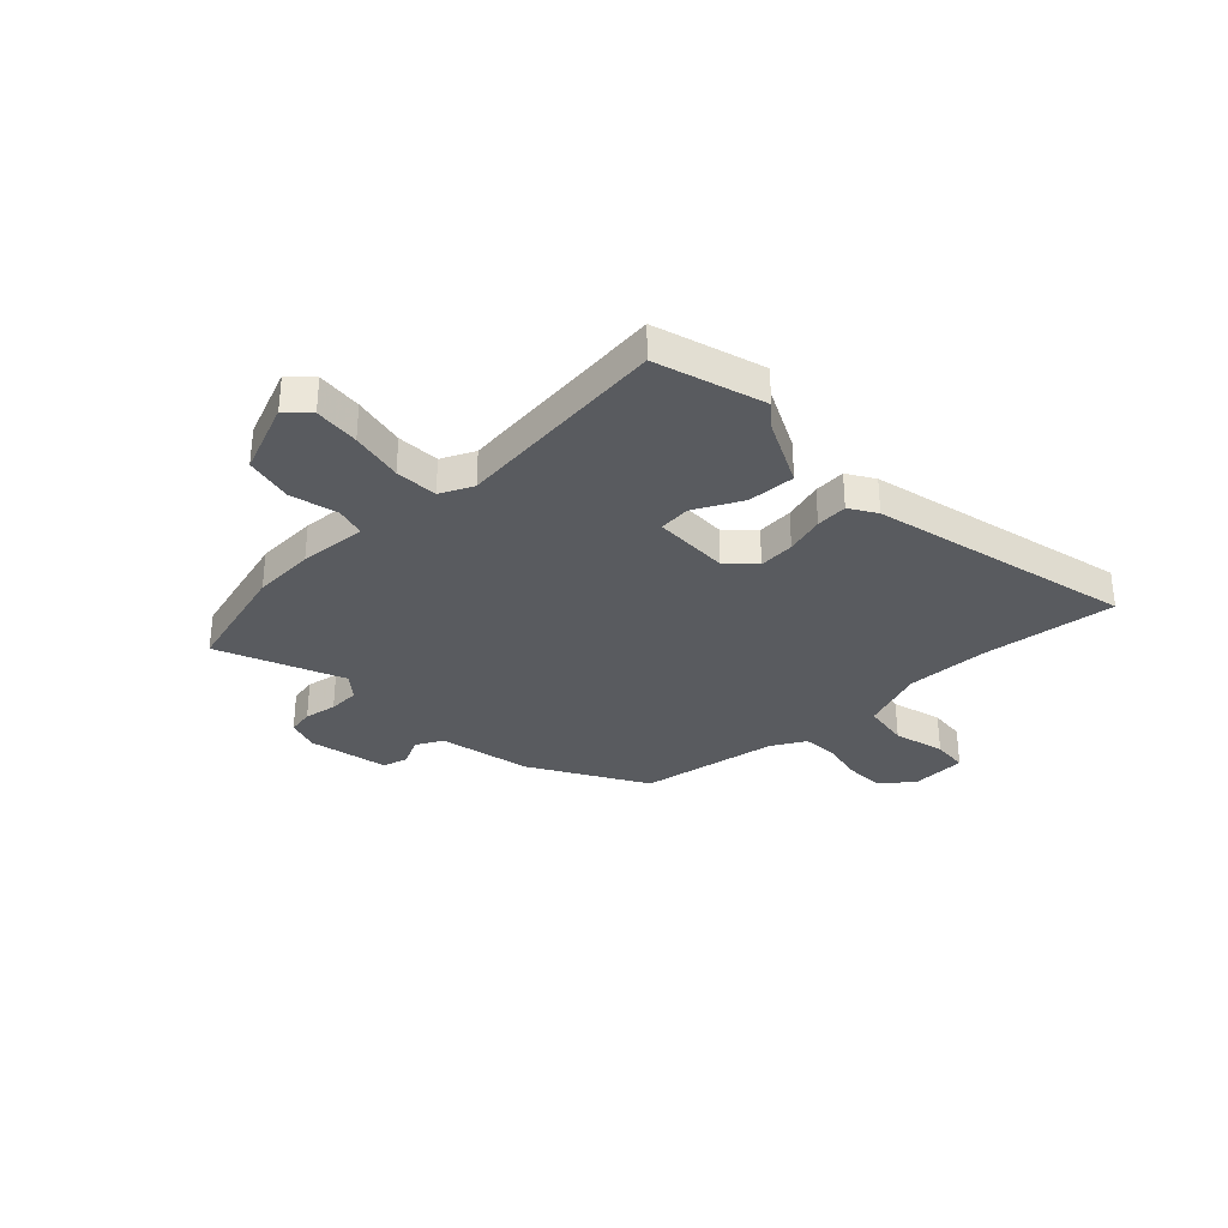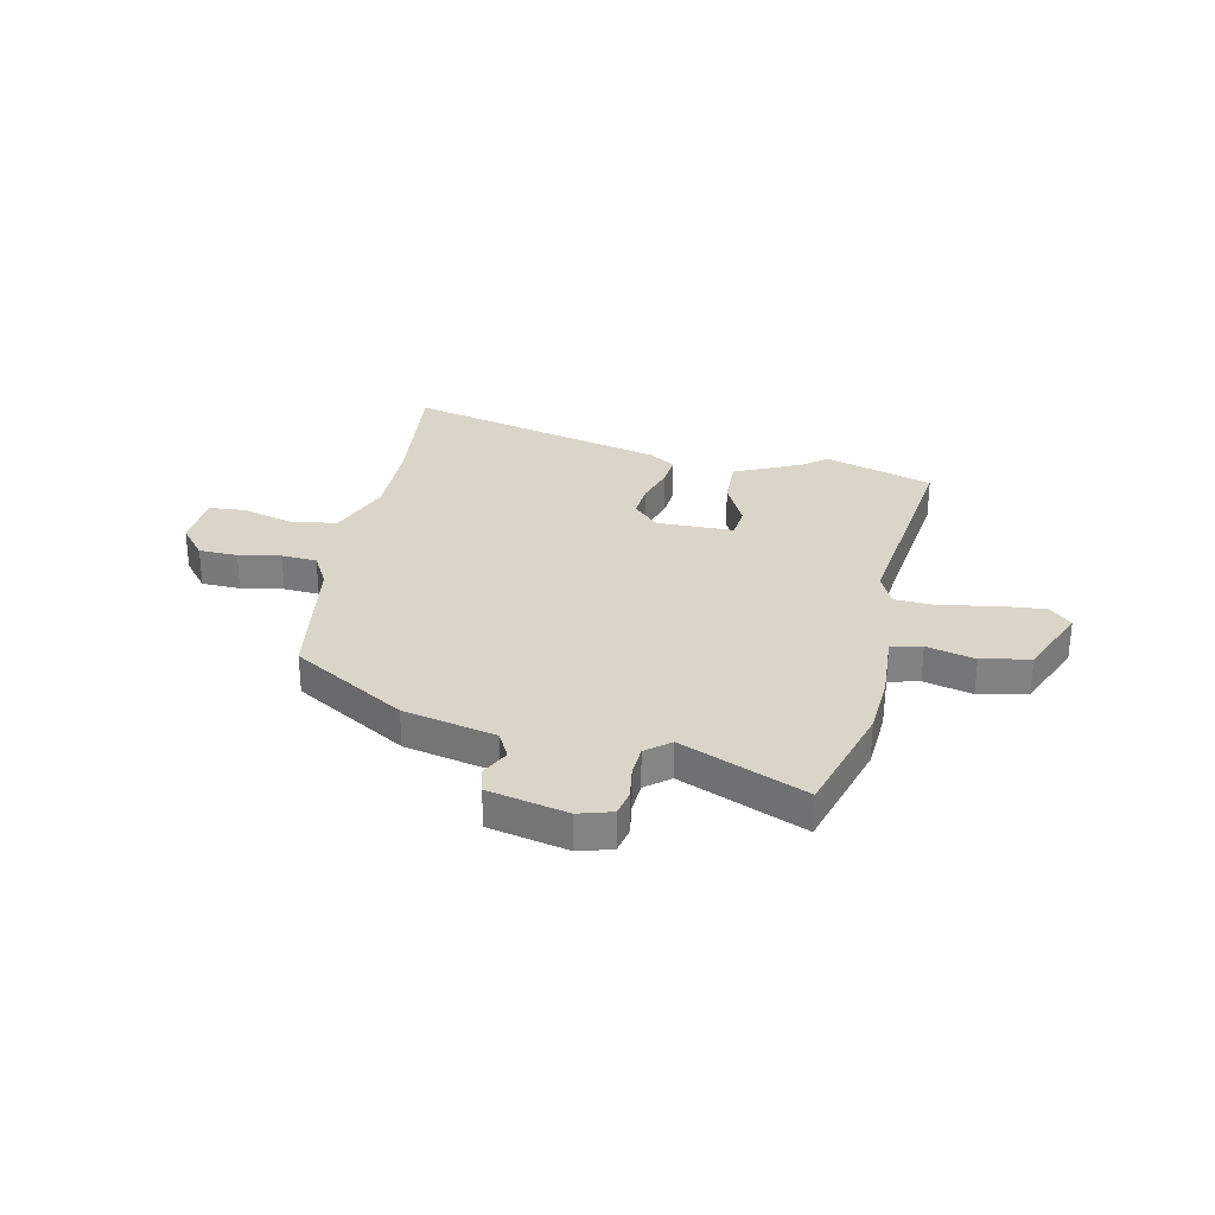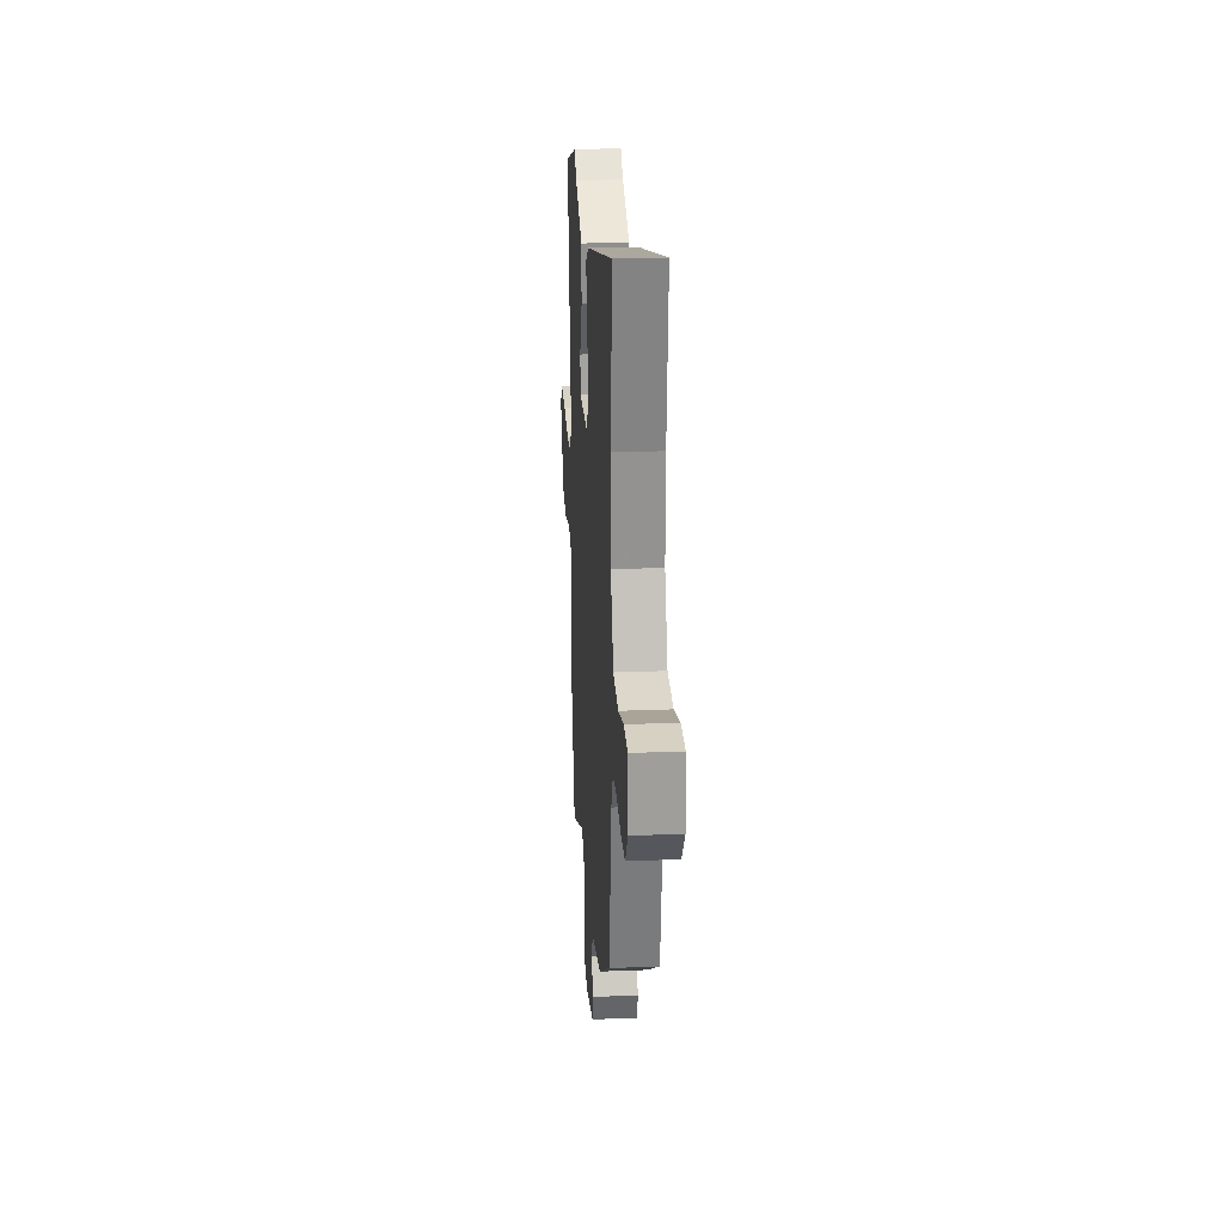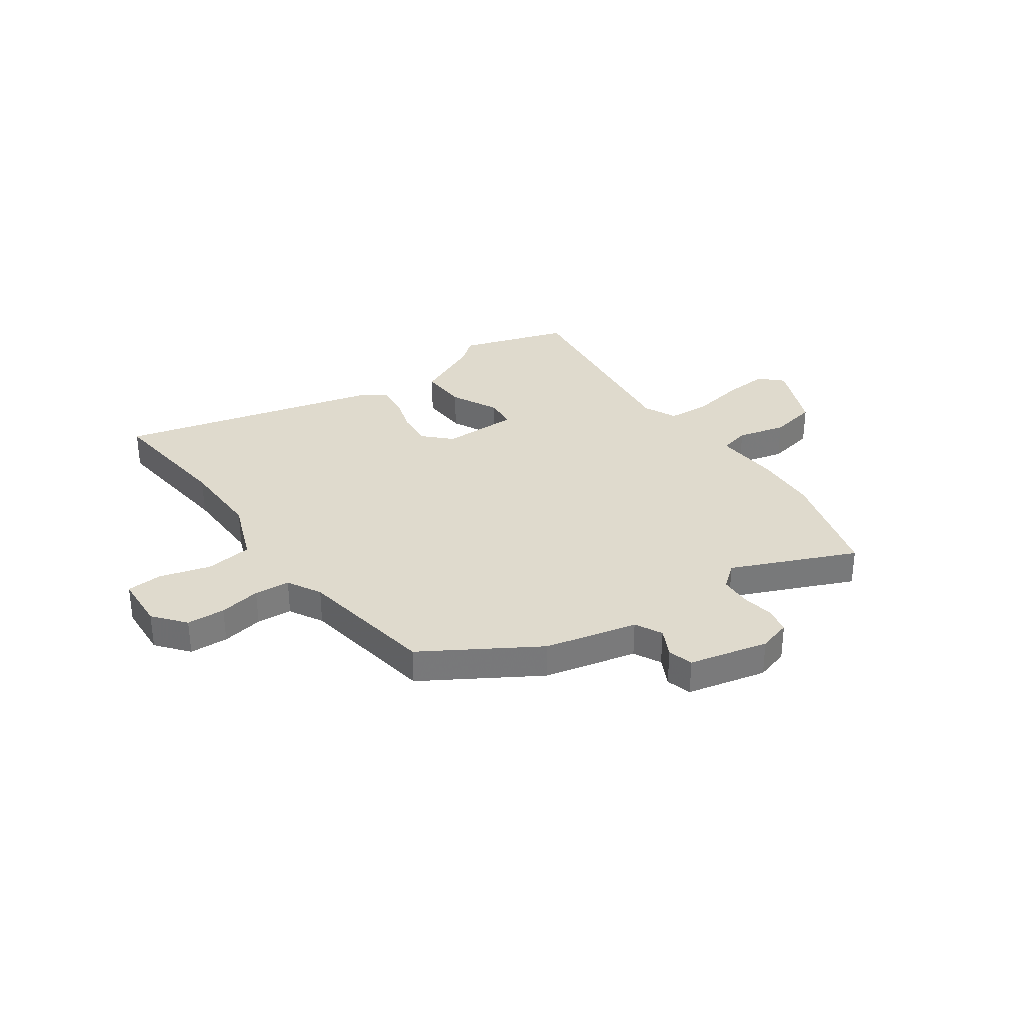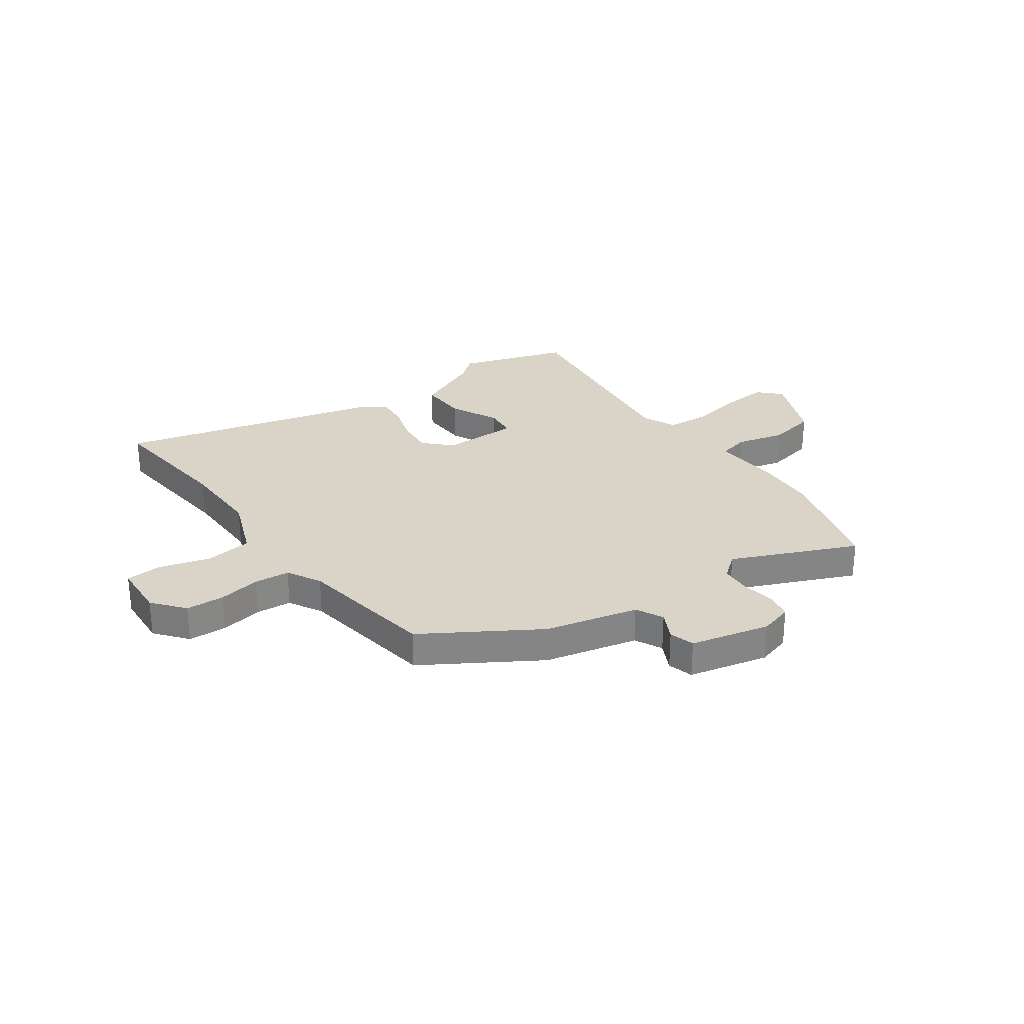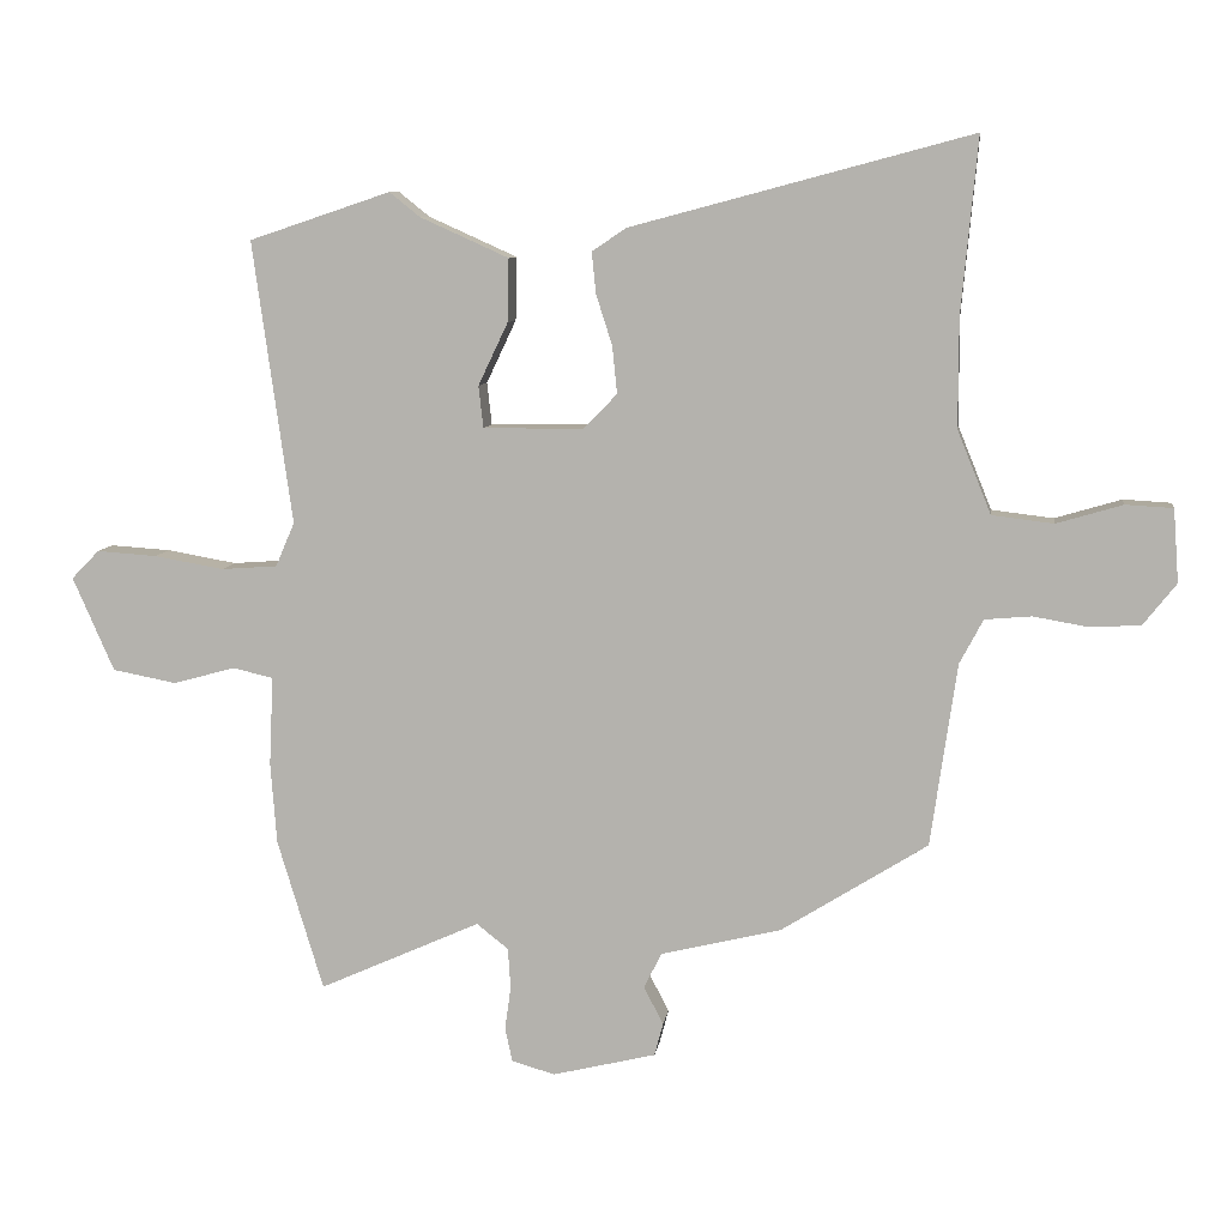
<metadata>
{"format":"obj","ext":"obj","renderer":"f3d","projection":"perspective","resolution":1024,"background":"white","views":[{"elev":-32.4,"azim":-47.9,"up":"+Y"},{"elev":29.3,"azim":-168.8,"up":"+Y"},{"elev":23.8,"azim":86.2,"up":"+Z"},{"elev":32.7,"azim":144.0,"up":"+Y"},{"elev":28.6,"azim":143.9,"up":"+Y"},{"elev":8.5,"azim":7.8,"up":"+Z"}]}
</metadata>
<code>
v 0.513 0.07 0.637
v 0.489 0.07 0.377
v 0.489 0.07 0.217
v 0.539 0.07 0.094
v 0.63 0.07 0.083
v 0.728 0.07 0.112
v 0.798 0.07 0.108
v 0.806 0.07 0
v 0.757 0.07 -0.062
v 0.682 0.07 -0.066
v 0.601 0.07 -0.052
v 0.532 0.07 -0.058
v 0.497 0.07 -0.124
v 0.458 0.07 -0.395
v 0.241 0.07 -0.531
v 0.063 0.07 -0.574
v 0.037 0.07 -0.627
v 0.066 0.07 -0.682
v 0.053 0.07 -0.731
v -0.1 0.07 -0.768
v -0.164 0.07 -0.75
v -0.175 0.07 -0.699
v -0.166 0.07 -0.635
v -0.17 0.07 -0.575
v -0.217 0.07 -0.538
v -0.456 0.07 -0.645
v -0.524 0.07 -0.421
v -0.533 0.07 -0.301
v -0.527 0.07 -0.169
v -0.586 0.07 -0.155
v -0.679 0.07 -0.18
v -0.773 0.07 -0.162
v -0.834 0.07 -0.023
v -0.793 0.07 0.019
v -0.704 0.07 0.013
v -0.601 0.07 -0.005
v -0.518 0.07 0.001
v -0.49 0.07 0.066
v -0.548 0.07 0.484
v -0.339 0.07 0.554
v -0.294 0.07 0.518
v -0.163 0.07 0.459
v -0.165 0.07 0.366
v -0.209 0.07 0.273
v -0.202 0.07 0.211
v -0.053 0.07 0.212
v -0.004 0.07 0.263
v -0.011 0.07 0.333
v -0.035 0.07 0.408
v -0.041 0.07 0.469
v 0.01 0.07 0.503
v 0.513 0 0.637
v 0.489 0 0.377
v 0.489 0 0.217
v 0.539 0 0.094
v 0.63 0 0.083
v 0.728 0 0.112
v 0.798 0 0.108
v 0.806 0 0
v 0.757 0 -0.062
v 0.682 0 -0.066
v 0.601 0 -0.052
v 0.532 0 -0.058
v 0.497 0 -0.124
v 0.458 0 -0.395
v 0.241 0 -0.531
v 0.063 0 -0.574
v 0.037 0 -0.627
v 0.066 0 -0.682
v 0.053 0 -0.731
v -0.1 0 -0.768
v -0.164 0 -0.75
v -0.175 0 -0.699
v -0.166 0 -0.635
v -0.17 0 -0.575
v -0.217 0 -0.538
v -0.456 0 -0.645
v -0.524 0 -0.421
v -0.533 0 -0.301
v -0.527 0 -0.169
v -0.586 0 -0.155
v -0.679 0 -0.18
v -0.773 0 -0.162
v -0.834 0 -0.023
v -0.793 0 0.019
v -0.704 0 0.013
v -0.601 0 -0.005
v -0.518 0 0.001
v -0.49 0 0.066
v -0.548 0 0.484
v -0.339 0 0.554
v -0.294 0 0.518
v -0.163 0 0.459
v -0.165 0 0.366
v -0.209 0 0.273
v -0.202 0 0.211
v -0.053 0 0.212
v -0.004 0 0.263
v -0.011 0 0.333
v -0.035 0 0.408
v -0.041 0 0.469
v 0.01 0 0.503
f 48 49 50 51
f 47 48 51 1
f 46 47 1 2
f 41 42 43 44
f 41 44 45
f 38 39 40 41
f 37 38 41 45
f 33 34 35 36
f 33 36 37
f 30 31 32 33
f 29 30 33 37
f 25 26 27 28
f 25 28 29 37
f 20 21 22 23
f 20 23 24
f 17 18 19 20
f 16 17 20 24
f 13 14 15 16
f 12 13 16 24
f 8 9 10 11
f 8 11 12
f 5 6 7 8
f 4 5 8 12
f 3 4 12 24
f 46 2 3 24
f 37 45 46
f 24 25 37 46
f 102 101 100 99
f 52 102 99 98
f 53 52 98 97
f 95 94 93 92
f 96 95 92
f 92 91 90 89
f 96 92 89 88
f 87 86 85 84
f 88 87 84
f 84 83 82 81
f 88 84 81 80
f 79 78 77 76
f 88 80 79 76
f 74 73 72 71
f 75 74 71
f 71 70 69 68
f 75 71 68 67
f 67 66 65 64
f 75 67 64 63
f 62 61 60 59
f 63 62 59
f 59 58 57 56
f 63 59 56 55
f 75 63 55 54
f 75 54 53 97
f 97 96 88
f 97 88 76 75
f 1 52 53 2
f 2 53 54 3
f 3 54 55 4
f 4 55 56 5
f 5 56 57 6
f 6 57 58 7
f 7 58 59 8
f 8 59 60 9
f 9 60 61 10
f 10 61 62 11
f 11 62 63 12
f 12 63 64 13
f 13 64 65 14
f 14 65 66 15
f 15 66 67 16
f 16 67 68 17
f 17 68 69 18
f 18 69 70 19
f 19 70 71 20
f 20 71 72 21
f 21 72 73 22
f 22 73 74 23
f 23 74 75 24
f 24 75 76 25
f 25 76 77 26
f 26 77 78 27
f 27 78 79 28
f 28 79 80 29
f 29 80 81 30
f 30 81 82 31
f 31 82 83 32
f 32 83 84 33
f 33 84 85 34
f 34 85 86 35
f 35 86 87 36
f 36 87 88 37
f 37 88 89 38
f 38 89 90 39
f 39 90 91 40
f 40 91 92 41
f 41 92 93 42
f 42 93 94 43
f 43 94 95 44
f 44 95 96 45
f 45 96 97 46
f 46 97 98 47
f 47 98 99 48
f 48 99 100 49
f 49 100 101 50
f 50 101 102 51
f 51 102 52 1

</code>
